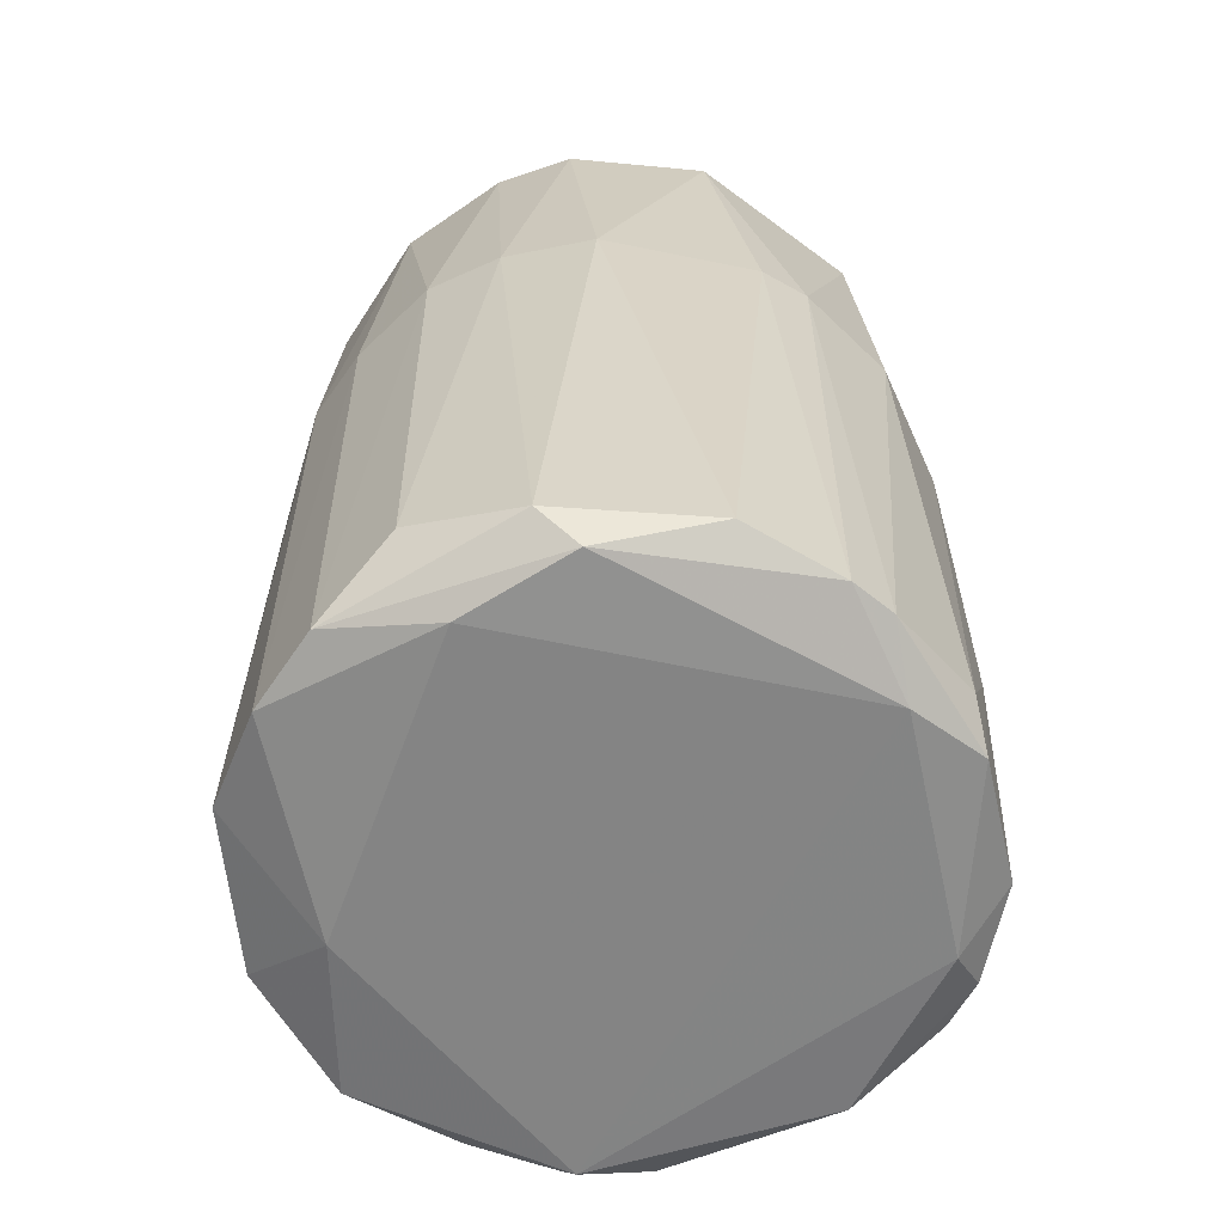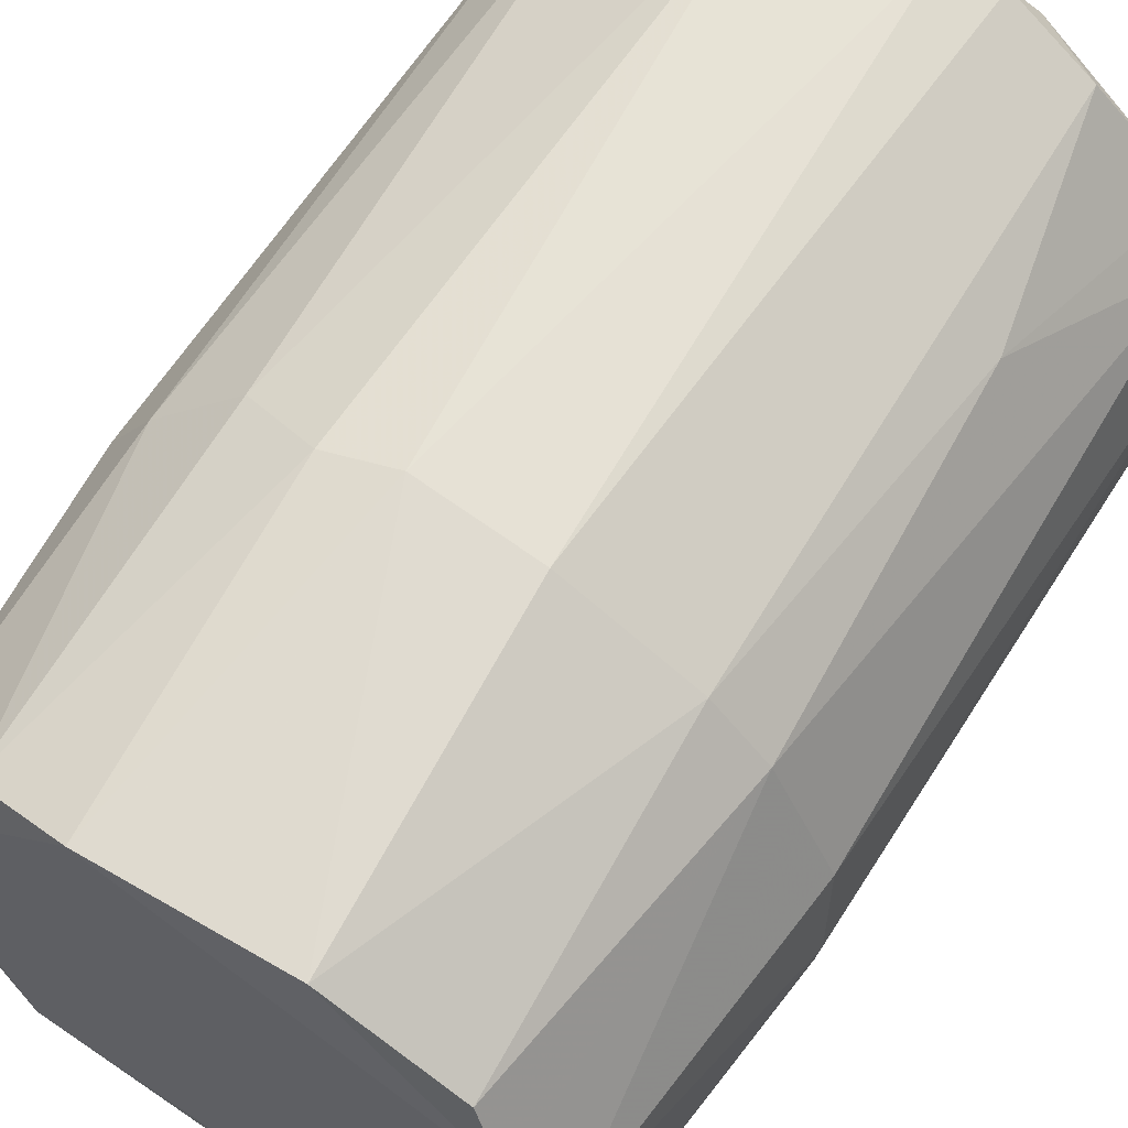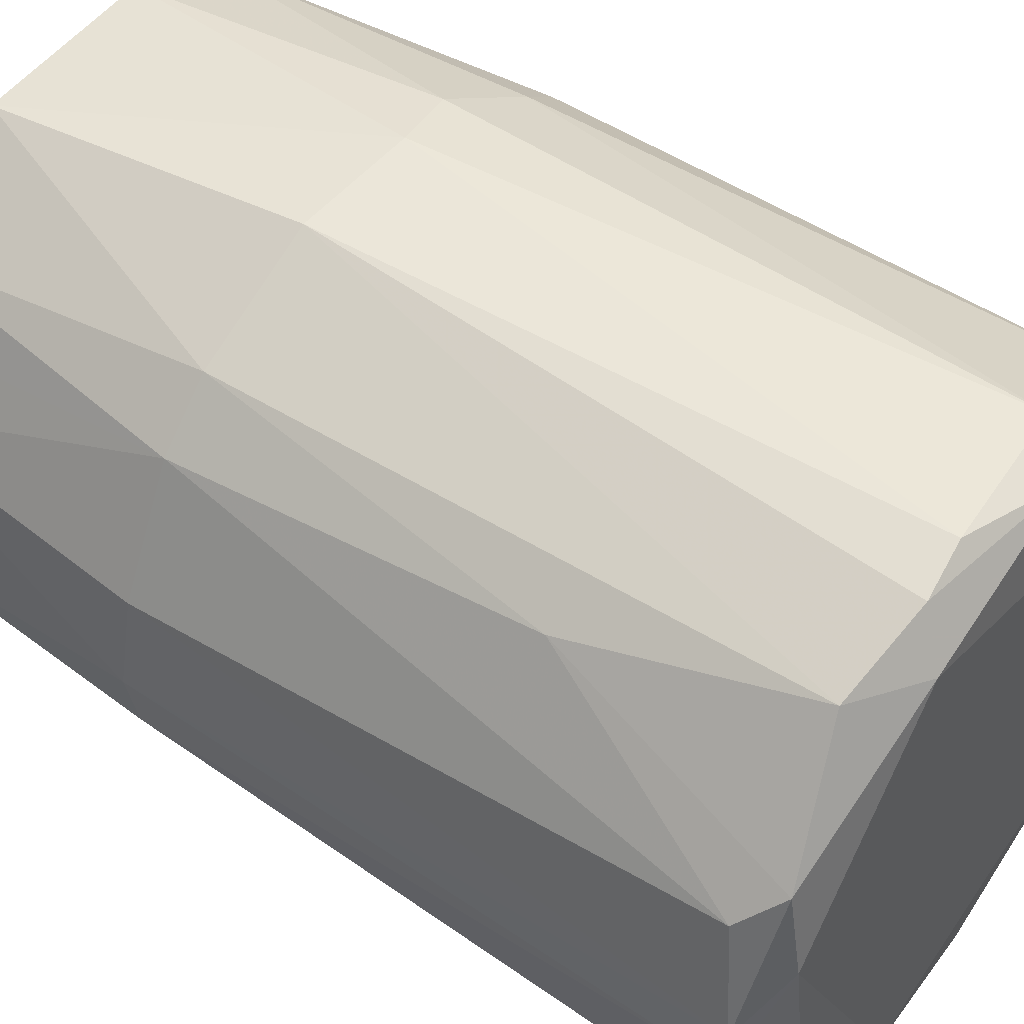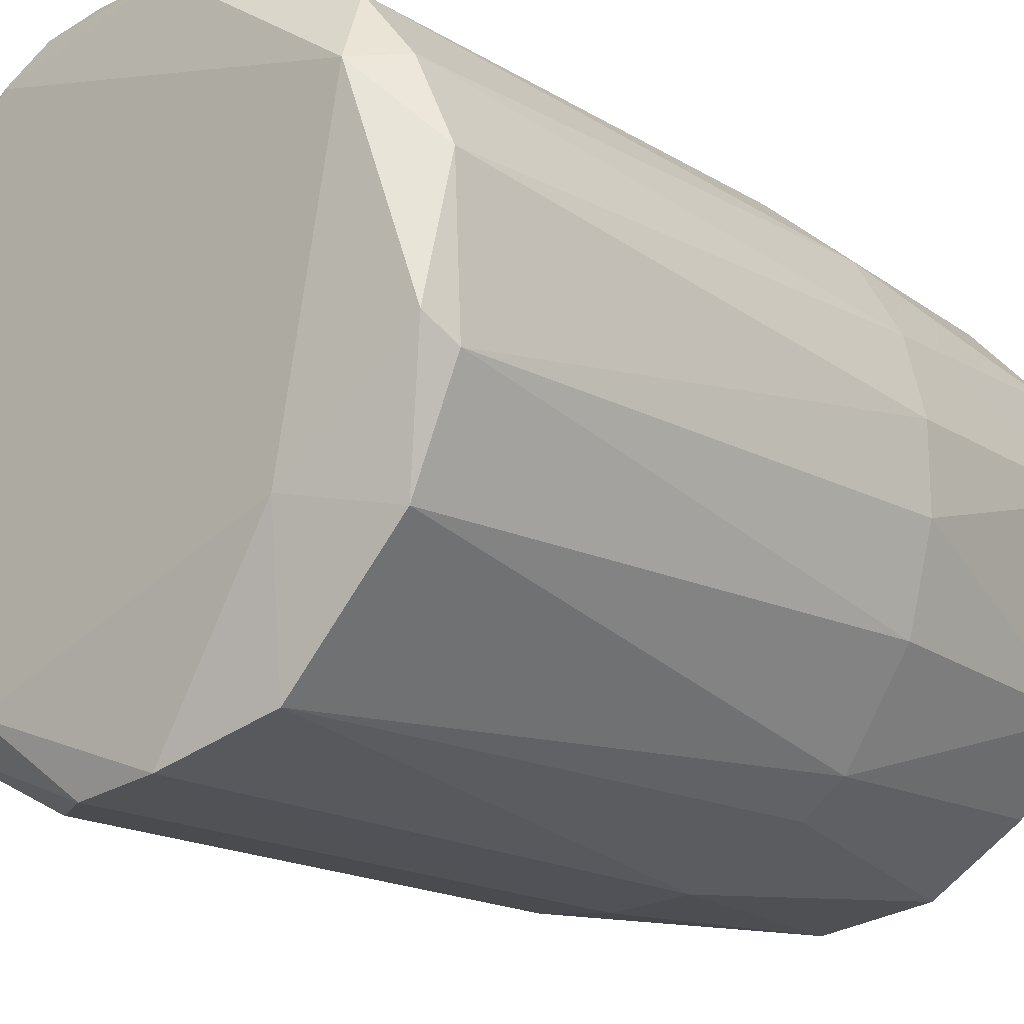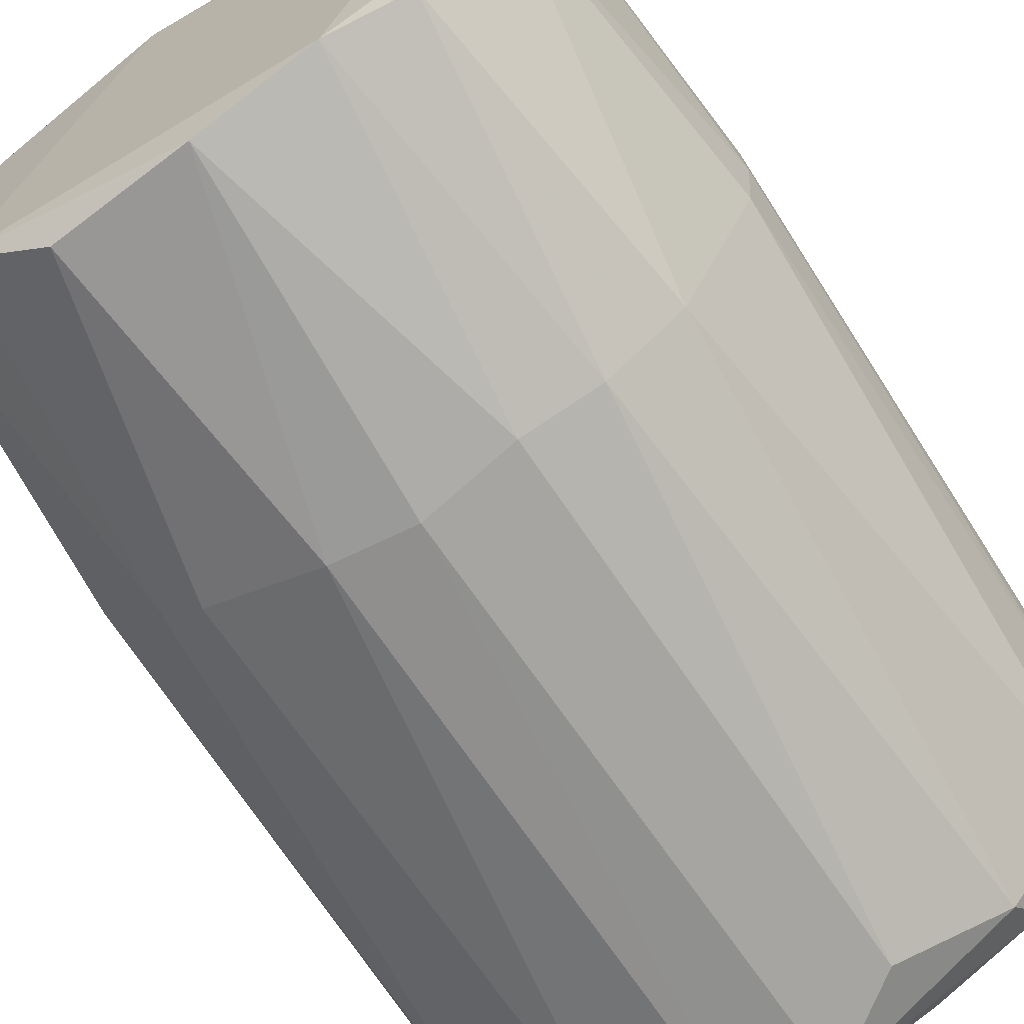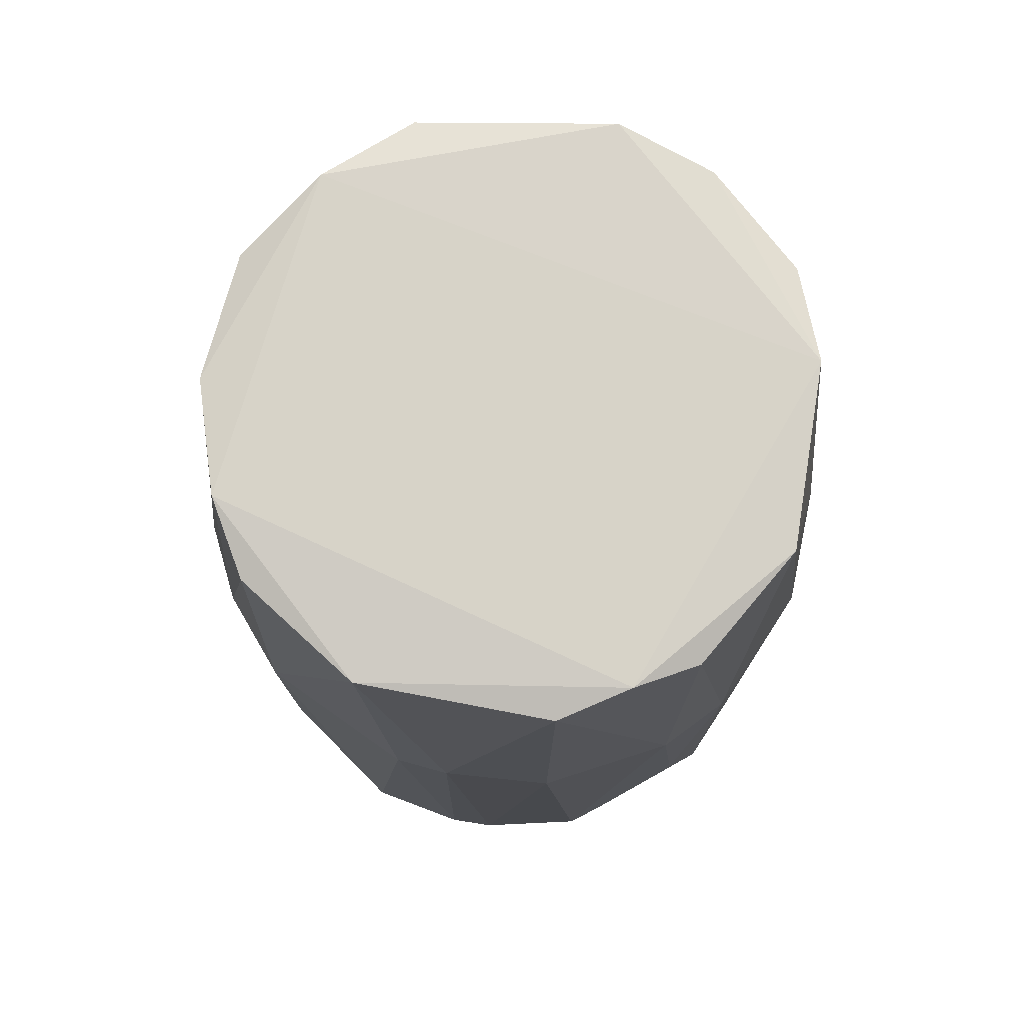
<metadata>
{"format":"obj","ext":"obj","renderer":"f3d","projection":"perspective","resolution":1024,"background":"white","views":[{"elev":-61.3,"azim":-129.2,"up":"+Y"},{"elev":63.3,"azim":-147.6,"up":"+Z"},{"elev":49.4,"azim":-53.2,"up":"+Z"},{"elev":-18.5,"azim":41.4,"up":"+Z"},{"elev":-68.6,"azim":-147.7,"up":"+Z"},{"elev":77.2,"azim":-81.2,"up":"+Y"}]}
</metadata>
<code>
o convex_0
v 0.06919 0.2387 0.5716
v -0.5751 -0.7804 -0.04917
v -0.5751 -0.7804 0.03264
v 0.5612 -0.8039 -0.07266
v -0.03611 0.8127 -0.5296
v -0.5164 0.801 0.1497
v 0.5261 0.8127 0.103
v -0.0478 -0.7804 -0.5764
v -0.1884 -0.7804 0.5481
v 0.3972 0.2738 -0.4241
v 0.4089 -0.7568 0.4192
v -0.4345 0.2503 -0.3889
v -0.1767 0.8127 0.5011
v 0.3152 0.801 0.4427
v -0.4227 -0.3702 0.4074
v 0.2918 -0.7568 -0.5061
v -0.5047 0.801 -0.1898
v 0.4791 0.801 -0.2483
v -0.3993 -0.8155 -0.3772
v 0.09256 -0.8155 0.5364
v 0.5378 0.262 0.2201
v 0.1981 0.7892 -0.506
v -0.2352 0.8243 -0.4709
v 0.5026 -0.7568 -0.2952
v 0.573 0.262 -0.07266
v -0.2002 -0.675 -0.553
v -0.493 -0.8039 0.2786
v 0.5612 -0.7452 0.1615
v -0.3641 0.2503 0.4543
v -0.5633 0.2503 0.1497
v 0.1277 0.2503 -0.5646
v -0.5399 -0.757 -0.2249
v -0.1767 0.2621 -0.553
v 0.1629 -0.745 0.5598
v -0.5633 0.262 -0.1312
v 0.3387 -0.8271 -0.2601
v 0.1512 0.8243 0.5011
v -0.4462 0.8243 0.2669
v 0.3269 0.2153 0.4778
v -0.493 -0.8273 0.1264
v 0.4441 -0.8271 0.2903
v -0.1416 0.2503 0.5598
v 0.3504 0.8243 -0.389
v -0.3758 -0.745 -0.4476
v 0.5261 0.262 -0.2484
v 0.4558 0.2621 0.3607
v -0.4579 0.2503 0.3607
v 0.4675 0.801 0.2786
v -0.3056 0.2503 -0.4943
v -0.3408 -0.7568 0.4778
v -0.5399 -0.7452 0.2201
v -0.3641 0.801 -0.4006
v -0.09477 -0.7686 0.5716
v 0.1044 -0.7919 -0.5646
v 0.573 -0.7452 -0.1078
v 0.5026 -0.7568 0.3021
v 0.1864 0.2621 0.548
v 0.573 0.262 0.0795
v -0.3876 0.801 0.3724
v 0.3269 0.2621 -0.4826
v -0.2002 -0.8271 -0.4476
v -0.2236 -0.8271 0.4661
v -0.5751 0.2738 -0.03748
v -0.01274 0.2387 -0.5764
f 31 54 64
f 16 10 24
f 18 7 25
f 5 22 31
f 19 2 32
f 23 5 33
f 8 26 33
f 20 11 34
f 17 12 35
f 32 2 35
f 12 32 35
f 24 4 36
f 16 24 36
f 13 1 37
f 37 23 38
f 17 6 38
f 23 17 38
f 13 37 38
f 34 11 39
f 3 2 40
f 2 19 40
f 27 3 40
f 40 36 41
f 11 20 41
f 4 28 41
f 36 4 41
f 1 13 42
f 13 29 42
f 7 18 43
f 18 10 43
f 22 5 43
f 5 23 43
f 37 7 43
f 23 37 43
f 8 19 44
f 26 8 44
f 32 12 44
f 19 32 44
f 10 18 45
f 24 10 45
f 18 25 45
f 14 39 46
f 39 11 46
f 15 29 47
f 6 30 47
f 38 6 47
f 21 7 48
f 37 14 48
f 7 37 48
f 14 46 48
f 46 21 48
f 23 33 49
f 33 26 49
f 26 44 49
f 44 12 49
f 15 27 50
f 29 15 50
f 9 42 50
f 42 29 50
f 3 27 51
f 27 15 51
f 30 3 51
f 15 47 51
f 47 30 51
f 12 17 52
f 17 23 52
f 49 12 52
f 23 49 52
f 9 20 53
f 34 1 53
f 20 34 53
f 1 42 53
f 42 9 53
f 31 16 54
f 16 36 54
f 4 24 55
f 28 4 55
f 24 45 55
f 45 25 55
f 28 21 56
f 11 41 56
f 41 28 56
f 21 46 56
f 46 11 56
f 1 34 57
f 37 1 57
f 14 37 57
f 39 14 57
f 34 39 57
f 7 21 58
f 25 7 58
f 21 28 58
f 28 55 58
f 55 25 58
f 29 13 59
f 13 38 59
f 47 29 59
f 38 47 59
f 10 16 60
f 16 31 60
f 31 22 60
f 43 10 60
f 22 43 60
f 19 8 61
f 40 19 61
f 36 40 61
f 8 54 61
f 54 36 61
f 20 9 62
f 27 40 62
f 40 41 62
f 41 20 62
f 50 27 62
f 9 50 62
f 2 3 63
f 6 17 63
f 3 30 63
f 30 6 63
f 35 2 63
f 17 35 63
f 5 31 64
f 33 5 64
f 8 33 64
f 54 8 64

</code>
